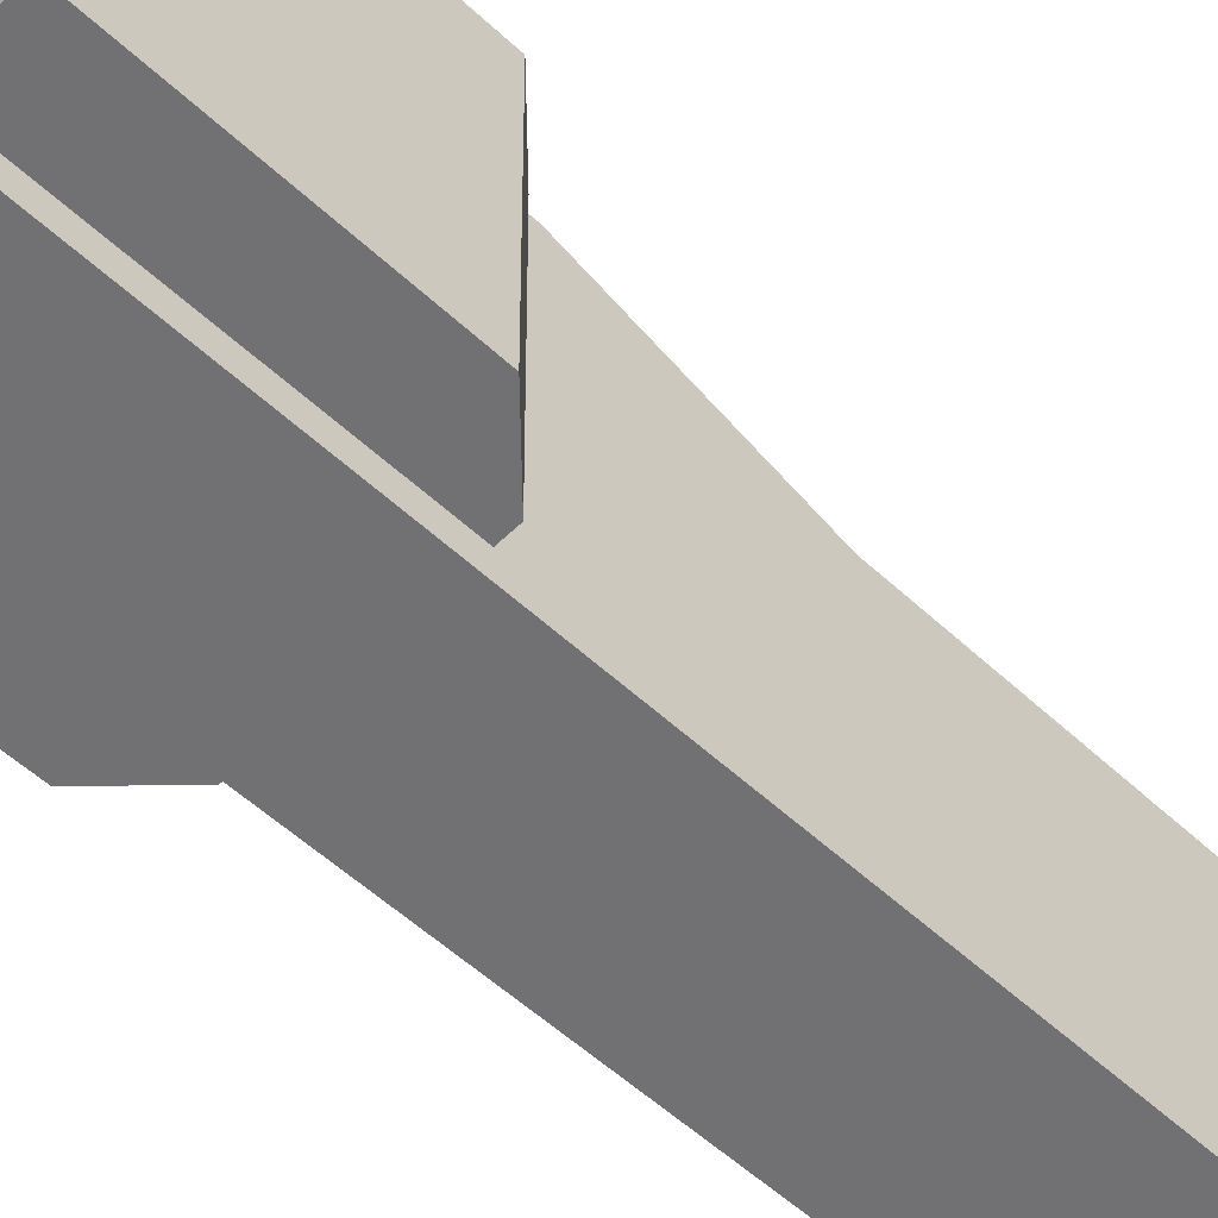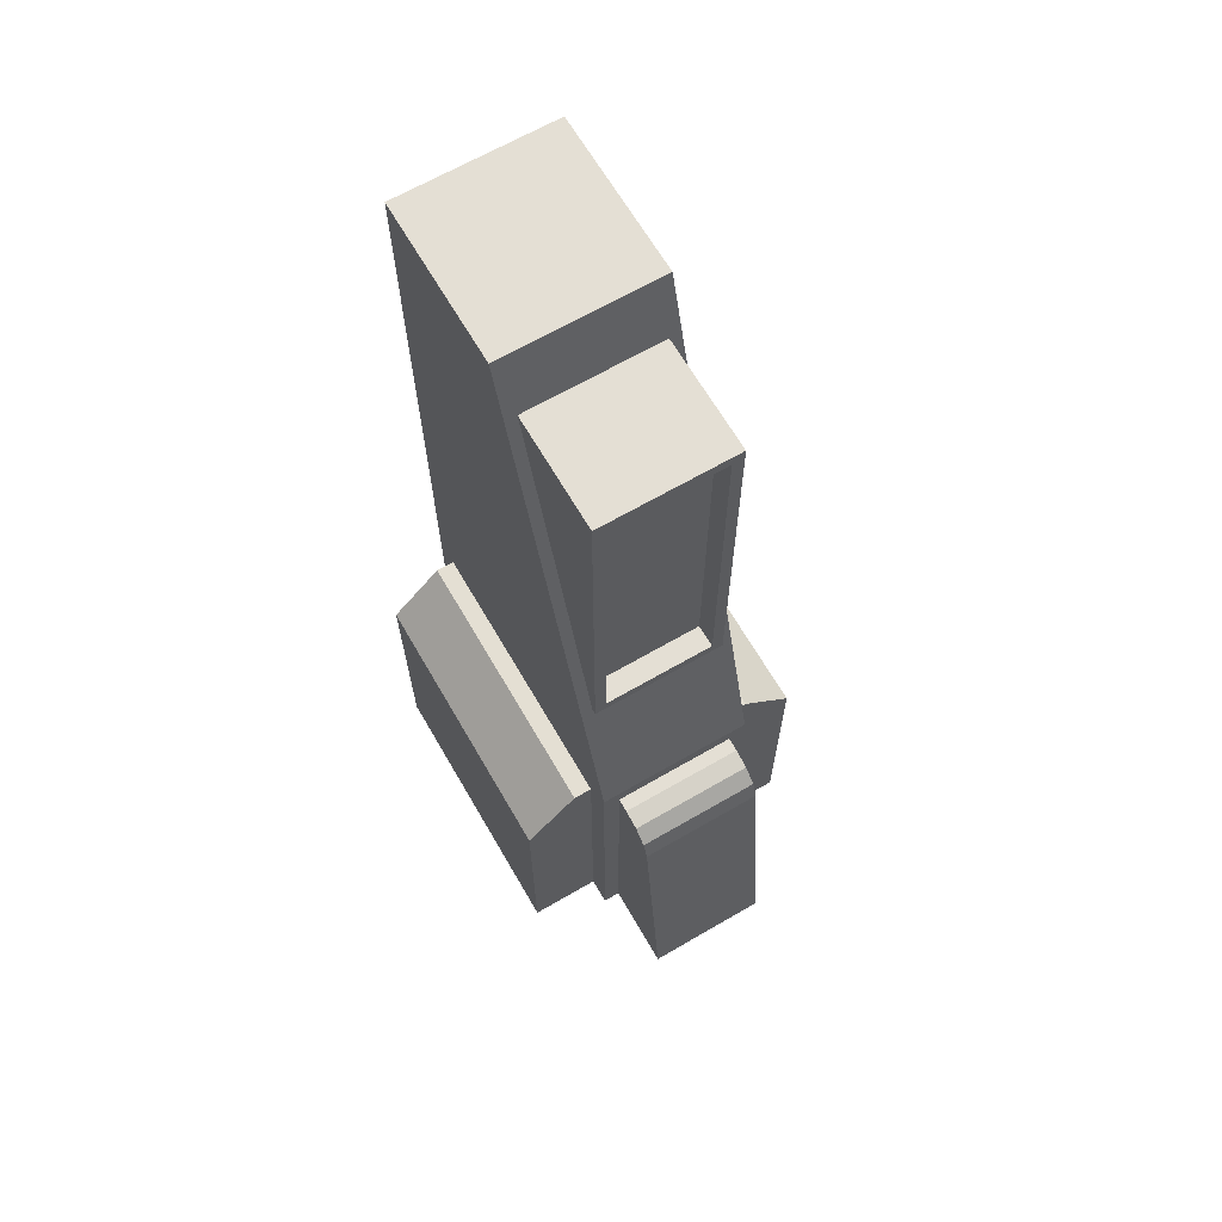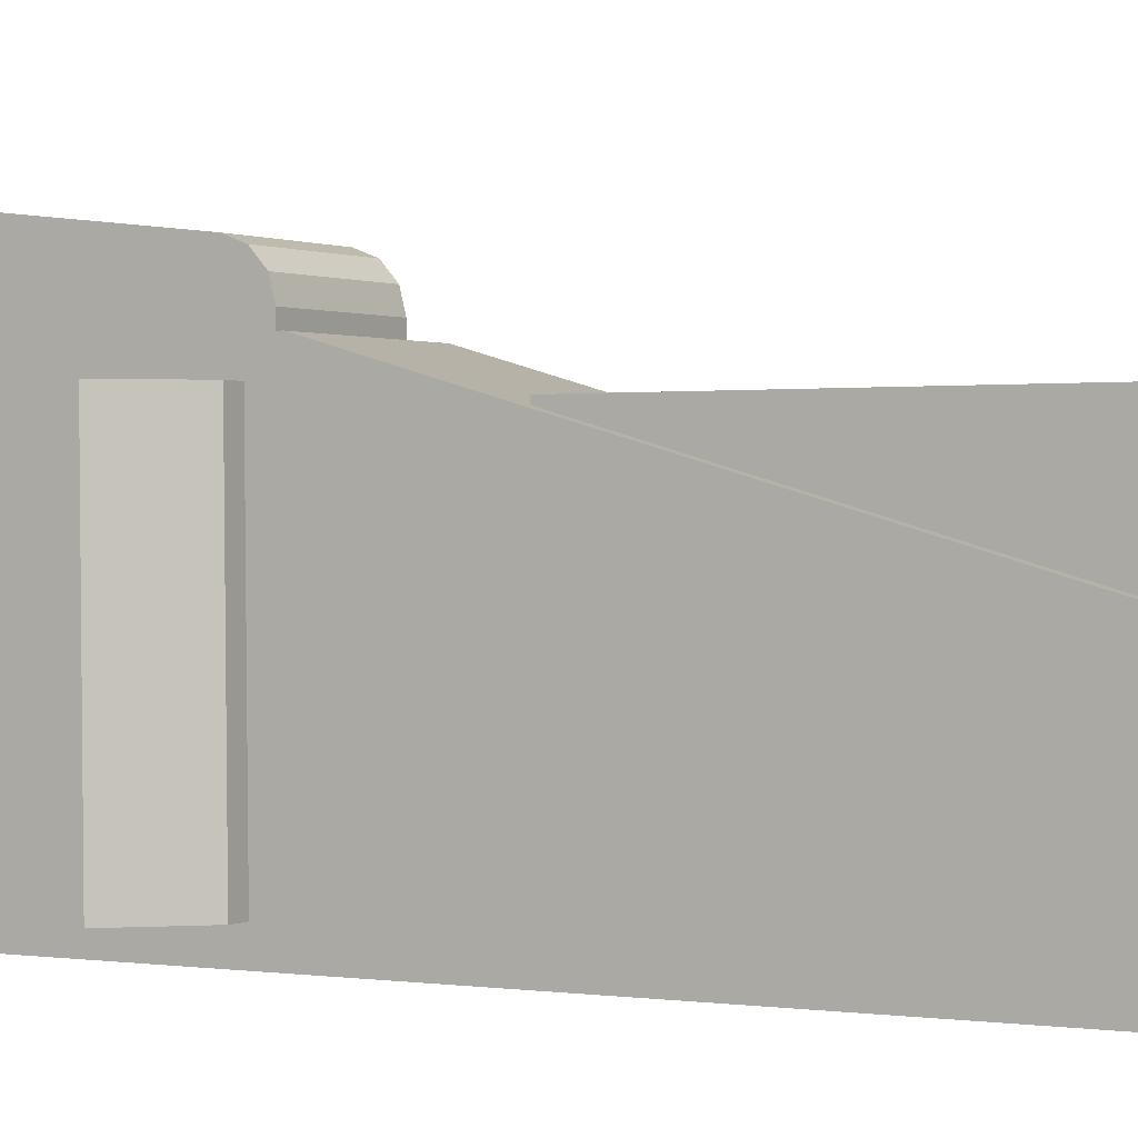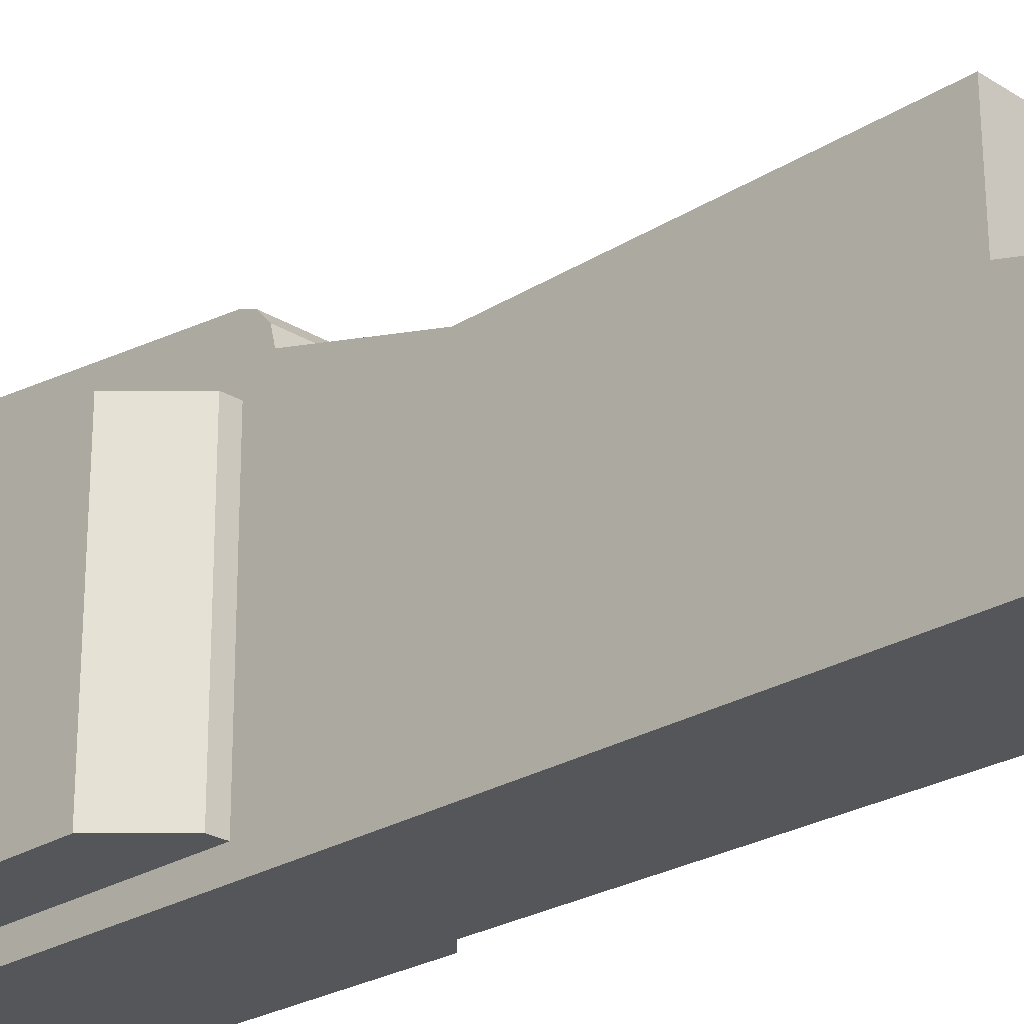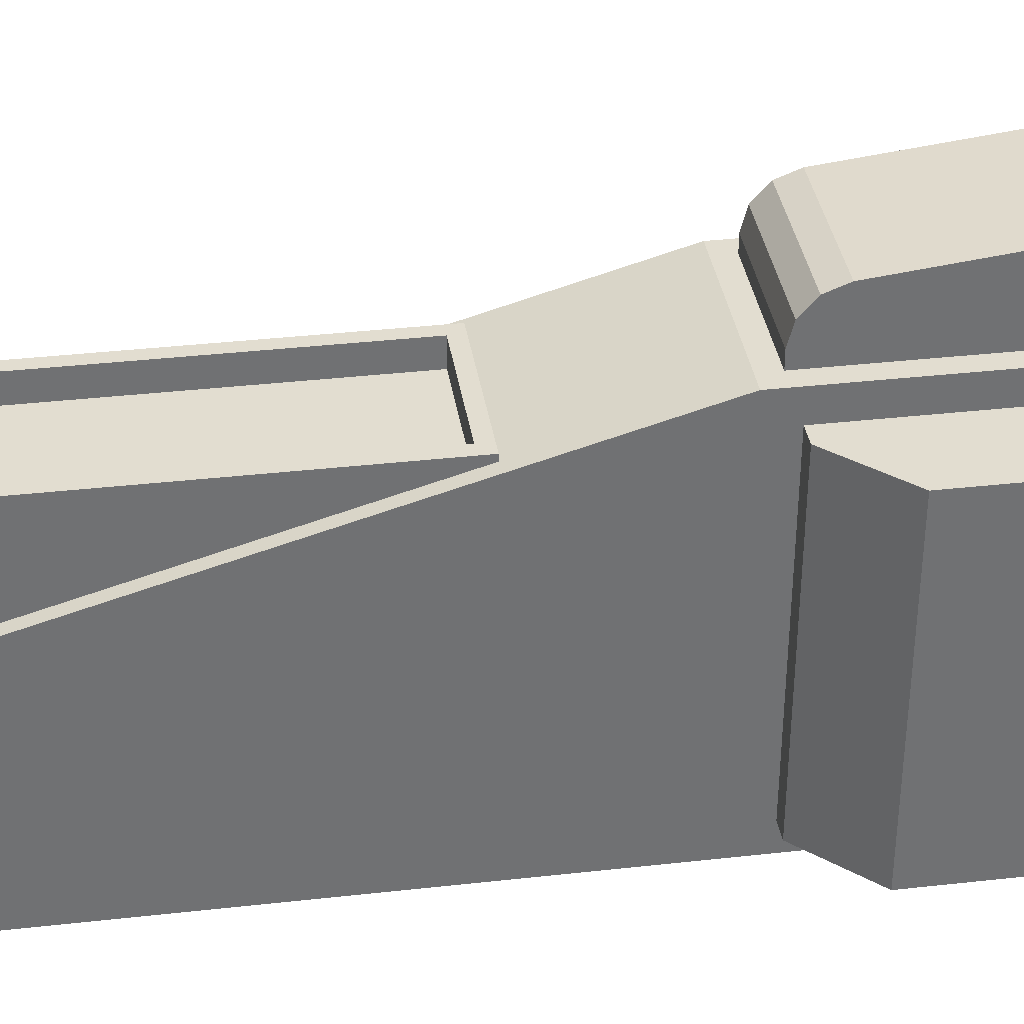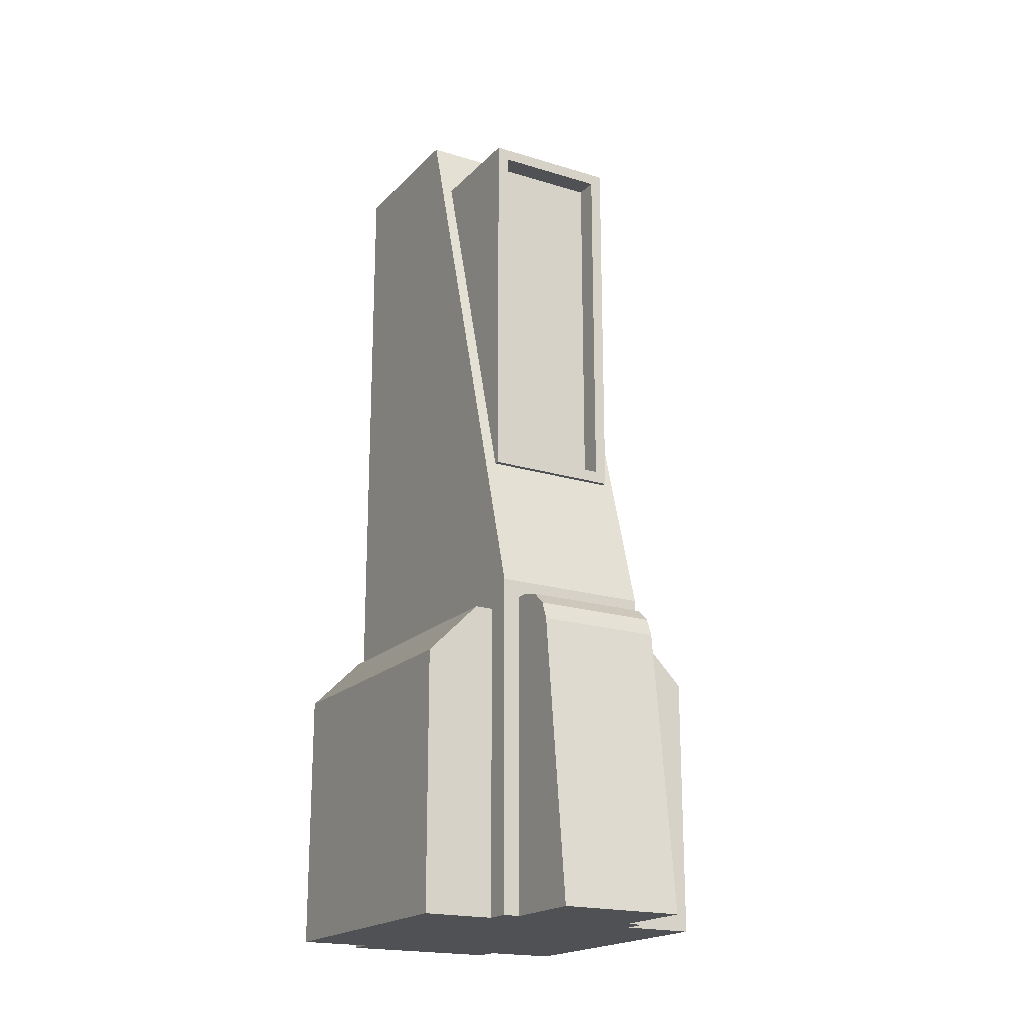
<metadata>
{"format":"obj","ext":"obj","renderer":"f3d","projection":"perspective","resolution":1024,"background":"white","views":[{"elev":-55.3,"azim":45.7,"up":"+Z"},{"elev":66.3,"azim":-30.2,"up":"+Y"},{"elev":0.5,"azim":120.7,"up":"+Z"},{"elev":-25.4,"azim":135.1,"up":"+Z"},{"elev":35.2,"azim":-98.6,"up":"+Z"},{"elev":-19.5,"azim":-29.8,"up":"+Y"}]}
</metadata>
<code>
o struc_asset_pillar_B_Plane.141
v -0.2 0 -0.06438
v -0.2 0 -0.772
v -0.2 2.321 -0.8364
v -0.2 2.321 -0.4205
v -0.2 0.7918 -0.772
v -0.2 0.7845 -0.06438
v -0.2 0 -0.8364
v -0.1572 0 0
v -0.1572 0.8055 -0
v -0.2 0.8569 -0.8364
v -0.3789 0 -0.772
v -0.3789 0 -0.06438
v -0.2464 0.7845 -0.06438
v -0.3789 0.6521 -0.06438
v -0.3789 0.6594 -0.772
v -0.2464 0.7918 -0.772
v -0.2 0 0
v -0.2 0.8482 -0
v -0.2 2.194 -0.8364
v -0.1572 0 0.2162
v -0.1705 2.165 -0.3761
v -0.1572 0.7155 0.1355
v -0.1572 0.8055 0.03482
v -0.1572 0.7605 0.1183
v -0.1572 0.7934 0.08144
v -0.2 1.183 -0.8364
v -0.1705 1.205 -0.1018
v -0.2 1.176 -0.09367
v -0.2 2.193 -0.3842
v -0.1407 1.234 -0.08872
v -0.1407 2.135 -0.08872
v -0.1705 1.205 -0.08872
v -0.1705 2.165 -0.08872
v -0.1407 1.234 -0.1464
v -0.1407 2.135 -0.1464
v 0.2 0 -0.06438
v 0.2 0 -0.772
v 0.2 2.321 -0.8364
v 0.2 2.321 -0.4205
v 0.2 0.7918 -0.772
v 0 0.8482 -0
v 0 0.8569 -0.8364
v 0.2 0.7845 -0.06438
v 0 2.321 -0.4205
v 0 2.321 -0.8364
v 0 0 -0.8364
v 0 0 0
v 0.2 0 -0.8364
v 0.1572 0 0
v 0.1572 0.8055 -0
v 0.2 0.8569 -0.8364
v 0 0 -0.06438
v 0 0 -0.772
v 0.3789 0 -0.772
v 0.3789 0 -0.06438
v 0.2464 0.7845 -0.06438
v 0.3789 0.6521 -0.06438
v 0.3789 0.6594 -0.772
v 0.2464 0.7918 -0.772
v 0.2 0 0
v 0 0 0
v 0.2 0.8482 -0
v 0 0.8055 -0
v 0 0 0.2162
v 0.2 2.194 -0.8364
v 0.1572 0 0.2162
v 0.1705 2.165 -0.3761
v 0 0.8055 0.03482
v 0 0.7155 0.1355
v 0 0.7934 0.08144
v 0 0.7605 0.1183
v 0.1572 0.7155 0.1355
v 0.1572 0.8055 0.03482
v 0.1572 0.7605 0.1183
v 0.1572 0.7934 0.08144
v 0 2.194 -0.8364
v 0 2.193 -0.3842
v 0.2 1.183 -0.8364
v 0 1.183 -0.8364
v 0.1705 1.205 -0.1018
v 0 1.176 -0.09367
v 0.2 1.176 -0.09367
v 0.2 2.193 -0.3842
v 0 1.205 -0.1018
v 0 1.205 -0.08872
v 0 2.165 -0.3761
v 0 2.165 -0.08872
v 0.1407 1.234 -0.08872
v 0.1407 2.135 -0.08872
v 0 1.234 -0.08872
v 0 2.135 -0.08872
v 0.1705 1.205 -0.08872
v 0.1705 2.165 -0.08872
v 0 1.234 -0.1464
v 0 2.135 -0.1464
v 0.1407 1.234 -0.1464
v 0.1407 2.135 -0.1464
f 8 61 64 20
f 10 42 46 7
f 2 7 46 53
f 29 77 44 4
f 4 44 45 3
f 26 79 42 10
f 26 10 18 28
f 1 2 53 52
f 6 5 16 13
f 6 1 17 18
f 5 6 18 10
f 2 5 10 7
f 15 11 12 14
f 5 2 11 15 16
f 2 1 12 11
f 15 14 13 16
f 1 6 13 14 12
f 8 9 18 17
f 9 63 41 18
f 17 1 8
f 1 52 61 8
f 63 9 23 68
f 3 19 29 4
f 9 8 20 22 24 25 23
f 68 23 25 70
f 70 25 24 71
f 71 24 22 69
f 20 64 69 22
f 3 45 76 19
f 86 21 33 87
f 18 41 81 28
f 19 26 28 29
f 19 76 79 26
f 27 21 29 28
f 30 90 94 34
f 21 86 77 29
f 84 27 28 81
f 21 27 32 33
f 27 84 85 32
f 34 94 95 35
f 30 31 33 32
f 31 91 87 33
f 90 30 32 85
f 31 30 34 35
f 91 31 35 95
f 49 66 64 61
f 51 48 46 42
f 37 53 46 48
f 83 39 44 77
f 39 38 45 44
f 78 51 42 79
f 78 82 62 51
f 36 52 53 37
f 43 56 59 40
f 43 62 60 36
f 40 51 62 43
f 37 48 51 40
f 58 57 55 54
f 40 59 58 54 37
f 37 54 55 36
f 58 59 56 57
f 36 55 57 56 43
f 49 60 62 50
f 50 62 41 63
f 60 49 36
f 36 49 61 52
f 63 68 73 50
f 38 39 83 65
f 50 73 75 74 72 66 49
f 68 70 75 73
f 70 71 74 75
f 71 69 72 74
f 66 72 69 64
f 38 65 76 45
f 86 87 93 67
f 62 82 81 41
f 65 83 82 78
f 65 78 79 76
f 80 82 83 67
f 88 96 94 90
f 67 83 77 86
f 84 81 82 80
f 67 93 92 80
f 80 92 85 84
f 96 97 95 94
f 88 92 93 89
f 89 93 87 91
f 90 85 92 88
f 89 97 96 88
f 91 95 97 89
l 52 47

</code>
